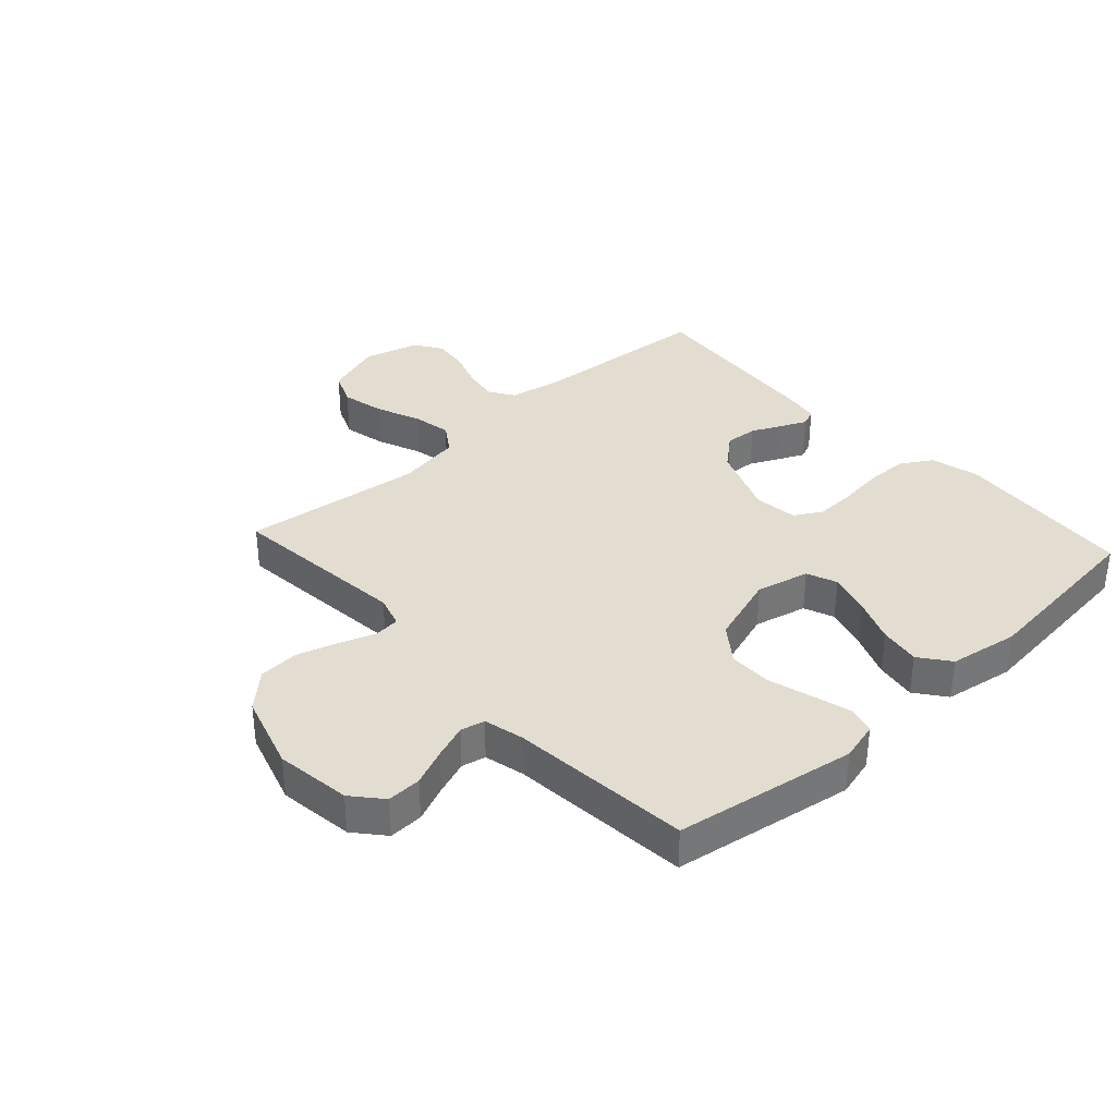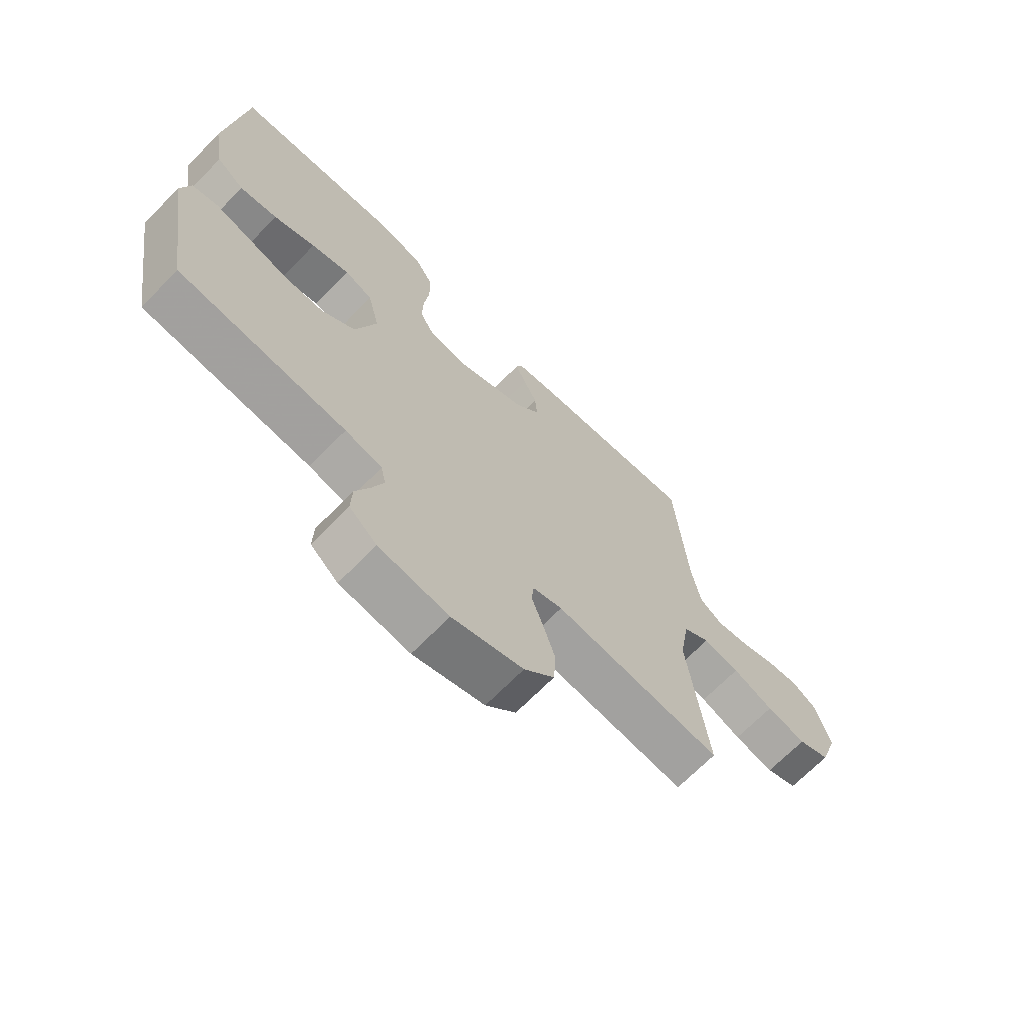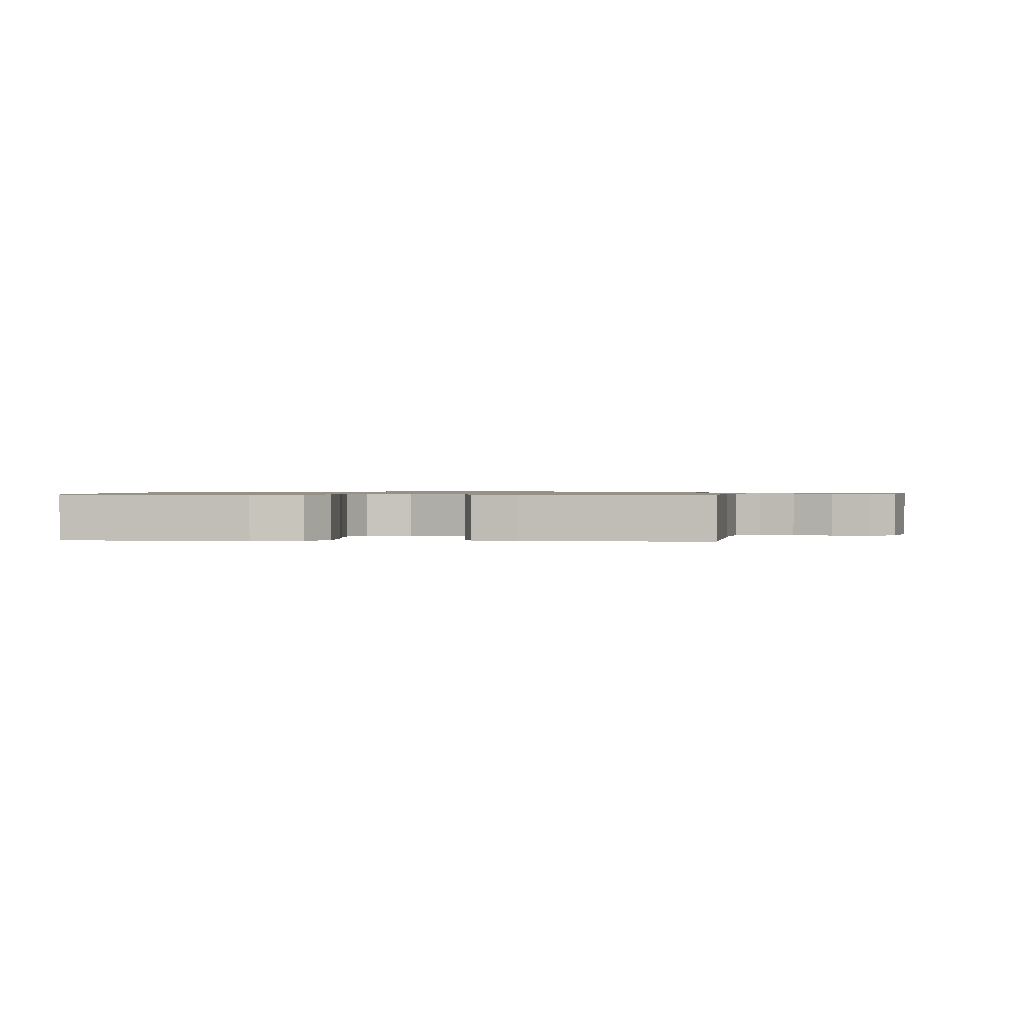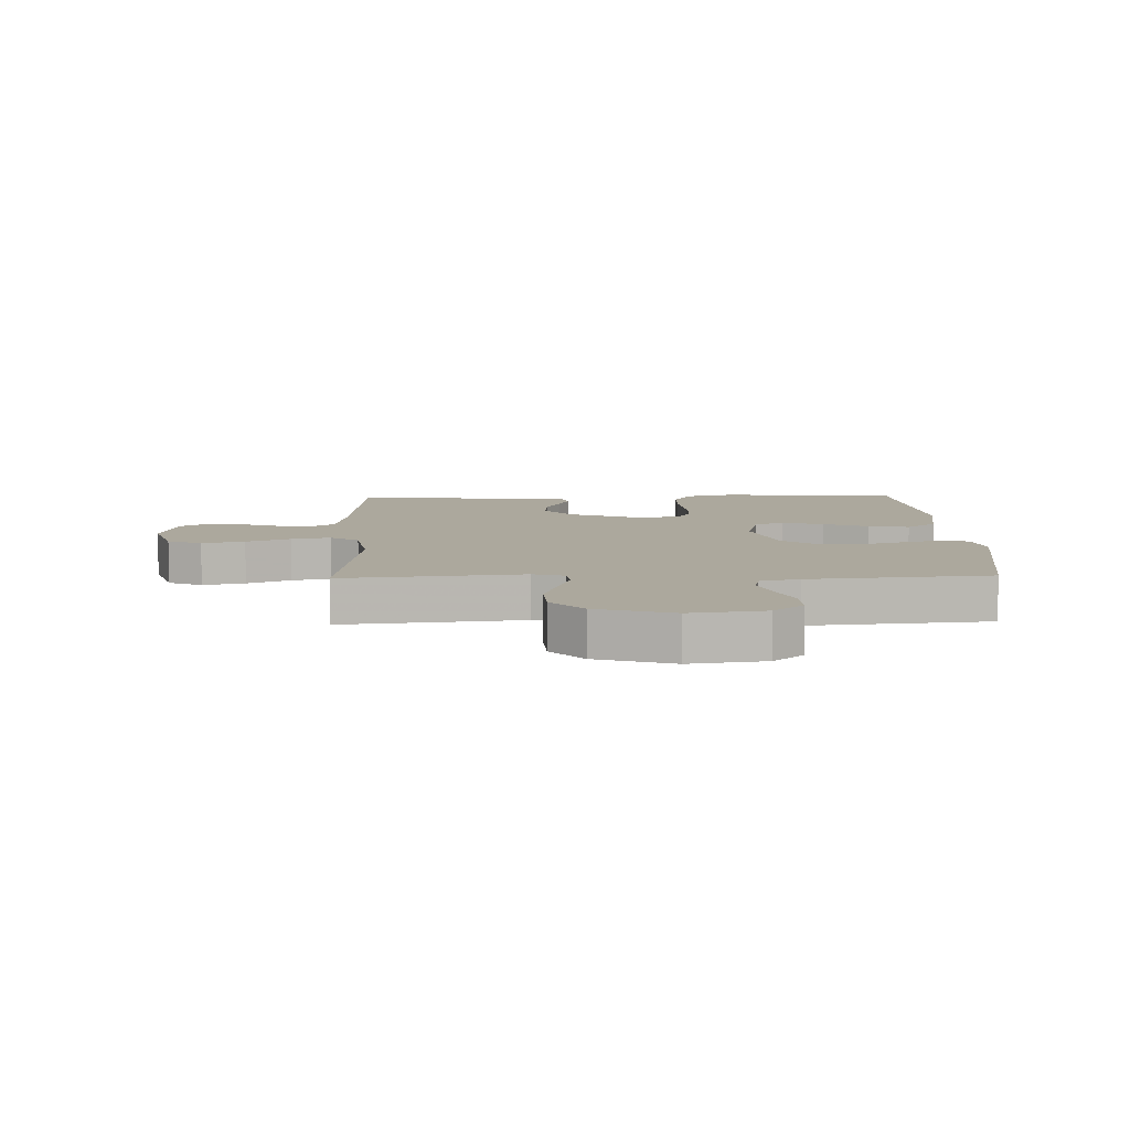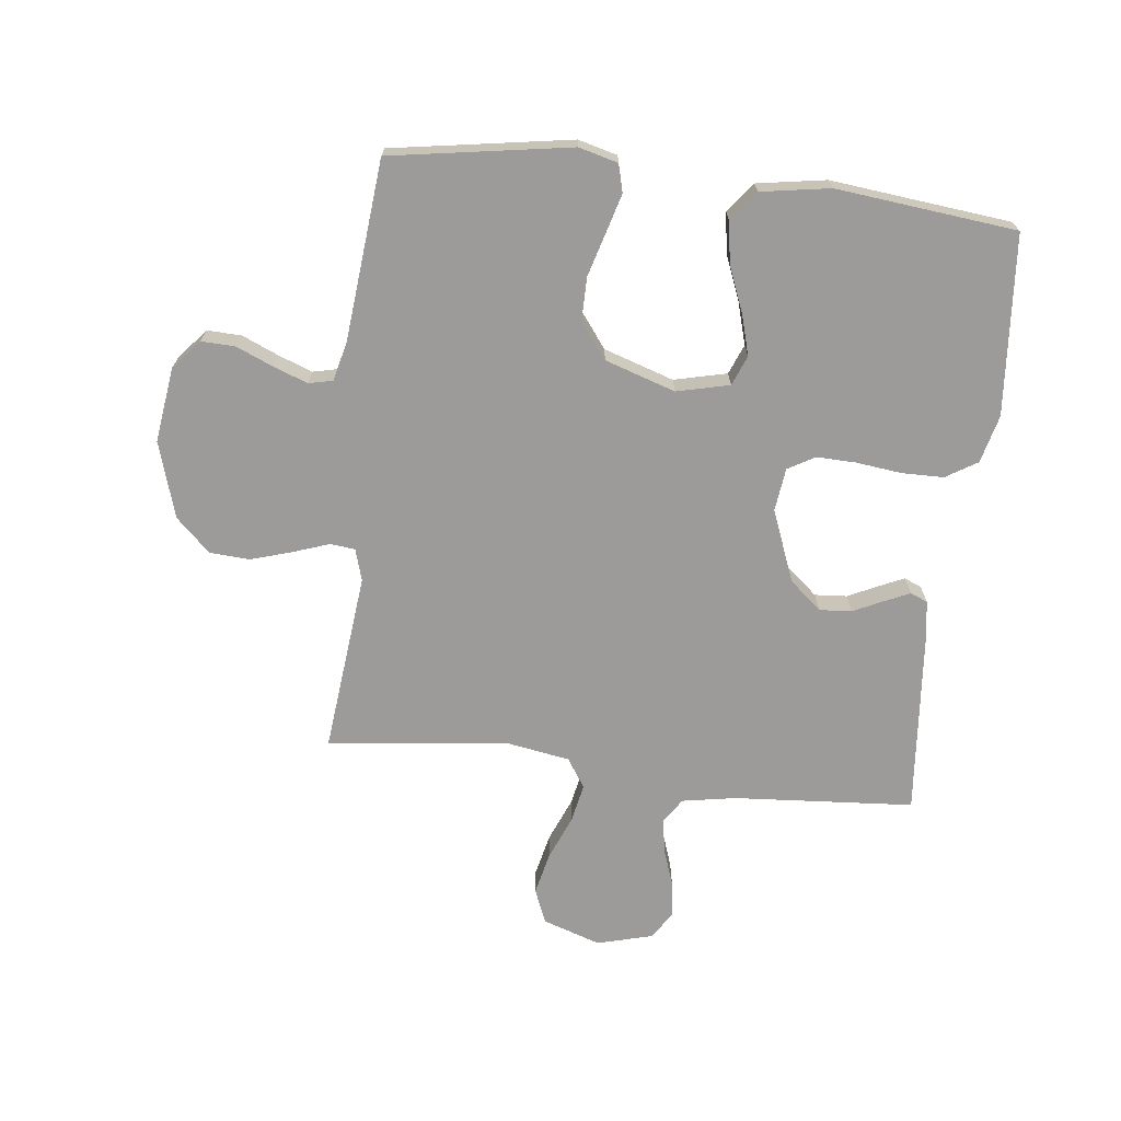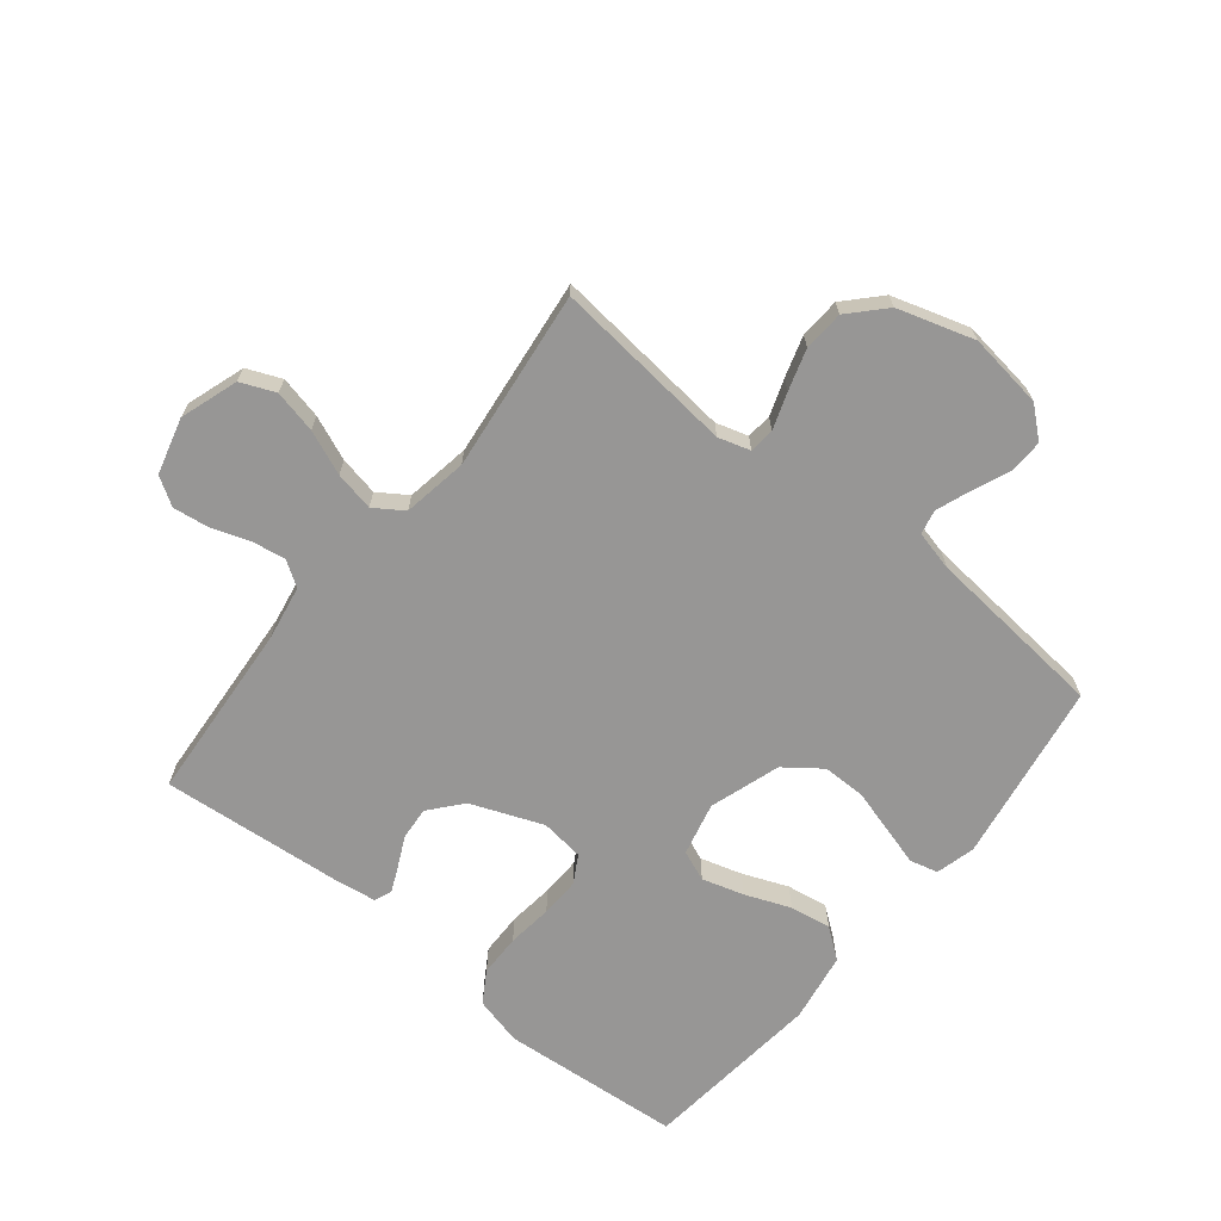
<metadata>
{"format":"obj","ext":"obj","renderer":"f3d","projection":"perspective","resolution":1024,"background":"white","views":[{"elev":35.2,"azim":-132.4,"up":"+Y"},{"elev":-68.8,"azim":-44.4,"up":"+Z"},{"elev":0.8,"azim":4.8,"up":"+Y"},{"elev":8.6,"azim":178.4,"up":"+Y"},{"elev":-69.9,"azim":-96.7,"up":"+Y"},{"elev":-67.9,"azim":141.1,"up":"+Y"}]}
</metadata>
<code>
v -0.5 0.07 -0.5
v -0.549 0.07 -0.2
v -0.532 0.07 -0.135
v -0.486 0.07 -0.123
v -0.422 0.07 -0.141
v -0.349 0.07 -0.162
v -0.278 0.07 -0.162
v -0.218 0.07 -0.117
v -0.18 0.07 0
v -0.201 0.07 0.088
v -0.251 0.07 0.108
v -0.32 0.07 0.088
v -0.395 0.07 0.058
v -0.463 0.07 0.047
v -0.513 0.07 0.085
v -0.532 0.07 0.2
v -0.5 0.07 0.5
v -0.2 0.07 0.525
v -0.12 0.07 0.505
v -0.088 0.07 0.453
v -0.087 0.07 0.383
v -0.096 0.07 0.308
v -0.098 0.07 0.242
v -0.072 0.07 0.197
v 0 0.07 0.188
v 0.119 0.07 0.235
v 0.164 0.07 0.288
v 0.16 0.07 0.342
v 0.136 0.07 0.392
v 0.117 0.07 0.434
v 0.129 0.07 0.463
v 0.2 0.07 0.473
v 0.5 0.07 0.5
v 0.522 0.07 0.2
v 0.538 0.07 0.11
v 0.579 0.07 0.083
v 0.635 0.07 0.092
v 0.698 0.07 0.114
v 0.758 0.07 0.122
v 0.804 0.07 0.093
v 0.829 0.07 0
v 0.797 0.07 -0.096
v 0.74 0.07 -0.12
v 0.669 0.07 -0.104
v 0.596 0.07 -0.074
v 0.531 0.07 -0.061
v 0.483 0.07 -0.093
v 0.465 0.07 -0.2
v 0.5 0.07 -0.5
v 0.2 0.07 -0.469
v 0.147 0.07 -0.485
v 0.143 0.07 -0.527
v 0.164 0.07 -0.587
v 0.185 0.07 -0.655
v 0.181 0.07 -0.722
v 0.127 0.07 -0.779
v 0 0.07 -0.818
v -0.125 0.07 -0.801
v -0.174 0.07 -0.759
v -0.172 0.07 -0.702
v -0.146 0.07 -0.641
v -0.125 0.07 -0.584
v -0.134 0.07 -0.544
v -0.2 0.07 -0.528
v -0.5 0 -0.5
v -0.549 0 -0.2
v -0.532 0 -0.135
v -0.486 0 -0.123
v -0.422 0 -0.141
v -0.349 0 -0.162
v -0.278 0 -0.162
v -0.218 0 -0.117
v -0.18 0 0
v -0.201 0 0.088
v -0.251 0 0.108
v -0.32 0 0.088
v -0.395 0 0.058
v -0.463 0 0.047
v -0.513 0 0.085
v -0.532 0 0.2
v -0.5 0 0.5
v -0.2 0 0.525
v -0.12 0 0.505
v -0.088 0 0.453
v -0.087 0 0.383
v -0.096 0 0.308
v -0.098 0 0.242
v -0.072 0 0.197
v 0 0 0.188
v 0.119 0 0.235
v 0.164 0 0.288
v 0.16 0 0.342
v 0.136 0 0.392
v 0.117 0 0.434
v 0.129 0 0.463
v 0.2 0 0.473
v 0.5 0 0.5
v 0.522 0 0.2
v 0.538 0 0.11
v 0.579 0 0.083
v 0.635 0 0.092
v 0.698 0 0.114
v 0.758 0 0.122
v 0.804 0 0.093
v 0.829 0 0
v 0.797 0 -0.096
v 0.74 0 -0.12
v 0.669 0 -0.104
v 0.596 0 -0.074
v 0.531 0 -0.061
v 0.483 0 -0.093
v 0.465 0 -0.2
v 0.5 0 -0.5
v 0.2 0 -0.469
v 0.147 0 -0.485
v 0.143 0 -0.527
v 0.164 0 -0.587
v 0.185 0 -0.655
v 0.181 0 -0.722
v 0.127 0 -0.779
v 0 0 -0.818
v -0.125 0 -0.801
v -0.174 0 -0.759
v -0.172 0 -0.702
v -0.146 0 -0.641
v -0.125 0 -0.584
v -0.134 0 -0.544
v -0.2 0 -0.528
f 59 60 61
f 58 59 61
f 57 58 61
f 56 57 61
f 55 56 61
f 54 55 61
f 53 54 61
f 52 53 61
f 51 52 61 62
f 48 49 50
f 47 48 50 51
f 43 44 45
f 42 43 45
f 41 42 45
f 40 41 45
f 39 40 45
f 38 39 45
f 37 38 45
f 36 37 45 46
f 35 36 46 47
f 32 33 34
f 31 32 34
f 30 31 34
f 29 30 34
f 28 29 34
f 34 35 47
f 28 34 47
f 27 28 47
f 20 21 22
f 19 20 22
f 18 19 22
f 17 18 22
f 16 17 22
f 15 16 22
f 14 15 22
f 13 14 22
f 12 13 22
f 11 12 22 23
f 10 11 23 24
f 4 5 6
f 3 4 6
f 2 3 6
f 1 2 6
f 64 1 6
f 63 64 6 7
f 51 62 63
f 47 51 63
f 27 47 63
f 26 27 63
f 25 26 63
f 9 10 24 25
f 8 9 25 63
f 7 8 63
f 125 124 123
f 125 123 122
f 125 122 121
f 125 121 120
f 125 120 119
f 125 119 118
f 125 118 117
f 125 117 116
f 126 125 116 115
f 114 113 112
f 115 114 112 111
f 109 108 107
f 109 107 106
f 109 106 105
f 109 105 104
f 109 104 103
f 109 103 102
f 109 102 101
f 110 109 101 100
f 111 110 100 99
f 98 97 96
f 98 96 95
f 98 95 94
f 98 94 93
f 98 93 92
f 111 99 98
f 111 98 92
f 111 92 91
f 86 85 84
f 86 84 83
f 86 83 82
f 86 82 81
f 86 81 80
f 86 80 79
f 86 79 78
f 86 78 77
f 86 77 76
f 87 86 76 75
f 88 87 75 74
f 70 69 68
f 70 68 67
f 70 67 66
f 70 66 65
f 70 65 128
f 71 70 128 127
f 127 126 115
f 127 115 111
f 127 111 91
f 127 91 90
f 127 90 89
f 89 88 74 73
f 127 89 73 72
f 127 72 71
f 1 65 66 2
f 2 66 67 3
f 3 67 68 4
f 4 68 69 5
f 5 69 70 6
f 6 70 71 7
f 7 71 72 8
f 8 72 73 9
f 9 73 74 10
f 10 74 75 11
f 11 75 76 12
f 12 76 77 13
f 13 77 78 14
f 14 78 79 15
f 15 79 80 16
f 16 80 81 17
f 17 81 82 18
f 18 82 83 19
f 19 83 84 20
f 20 84 85 21
f 21 85 86 22
f 22 86 87 23
f 23 87 88 24
f 24 88 89 25
f 25 89 90 26
f 26 90 91 27
f 27 91 92 28
f 28 92 93 29
f 29 93 94 30
f 30 94 95 31
f 31 95 96 32
f 32 96 97 33
f 33 97 98 34
f 34 98 99 35
f 35 99 100 36
f 36 100 101 37
f 37 101 102 38
f 38 102 103 39
f 39 103 104 40
f 40 104 105 41
f 41 105 106 42
f 42 106 107 43
f 43 107 108 44
f 44 108 109 45
f 45 109 110 46
f 46 110 111 47
f 47 111 112 48
f 48 112 113 49
f 49 113 114 50
f 50 114 115 51
f 51 115 116 52
f 52 116 117 53
f 53 117 118 54
f 54 118 119 55
f 55 119 120 56
f 56 120 121 57
f 57 121 122 58
f 58 122 123 59
f 59 123 124 60
f 60 124 125 61
f 61 125 126 62
f 62 126 127 63
f 63 127 128 64
f 64 128 65 1

</code>
